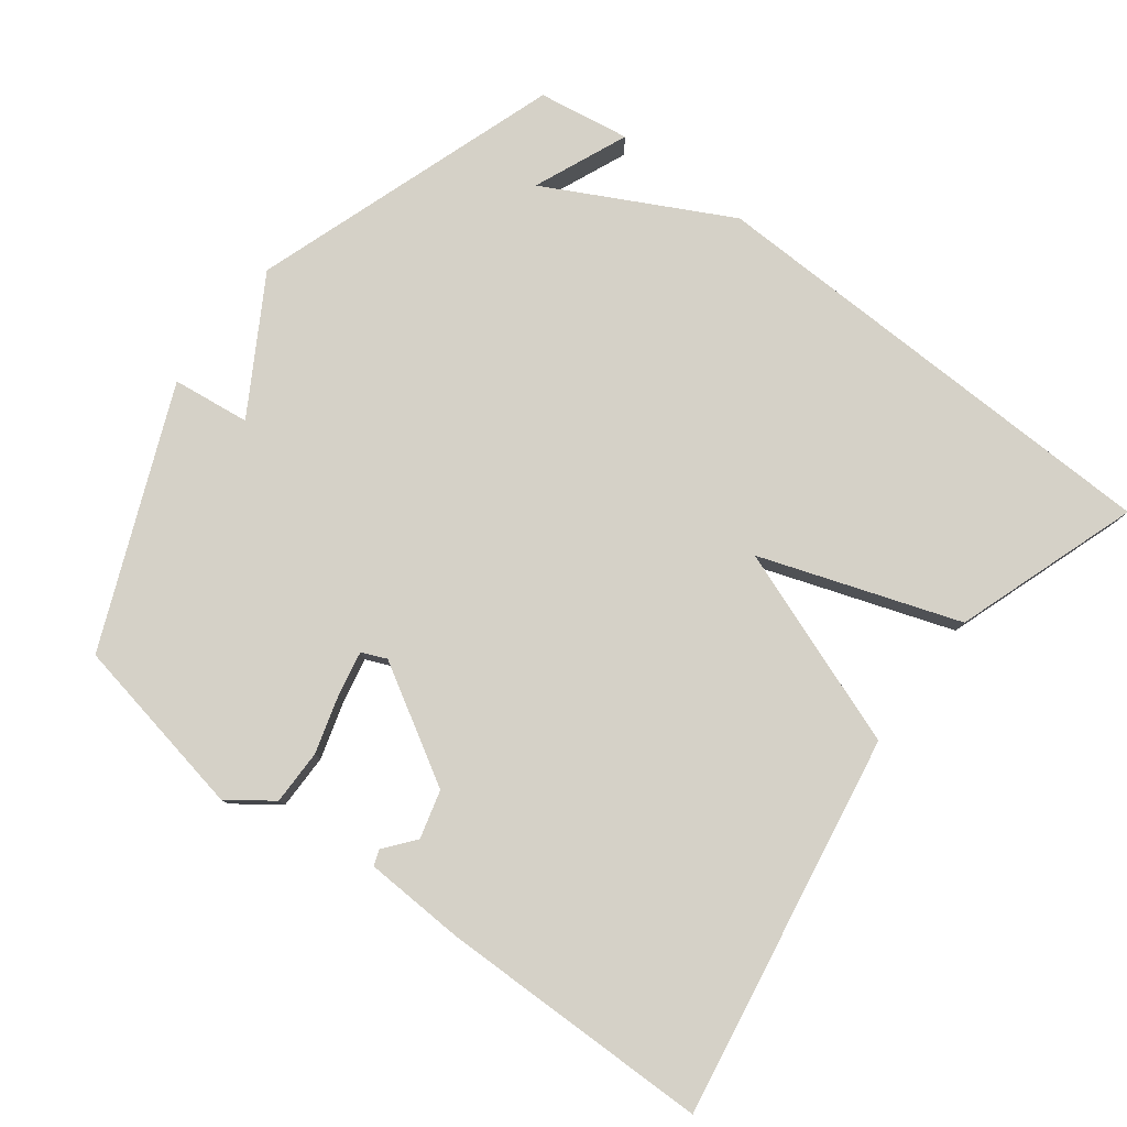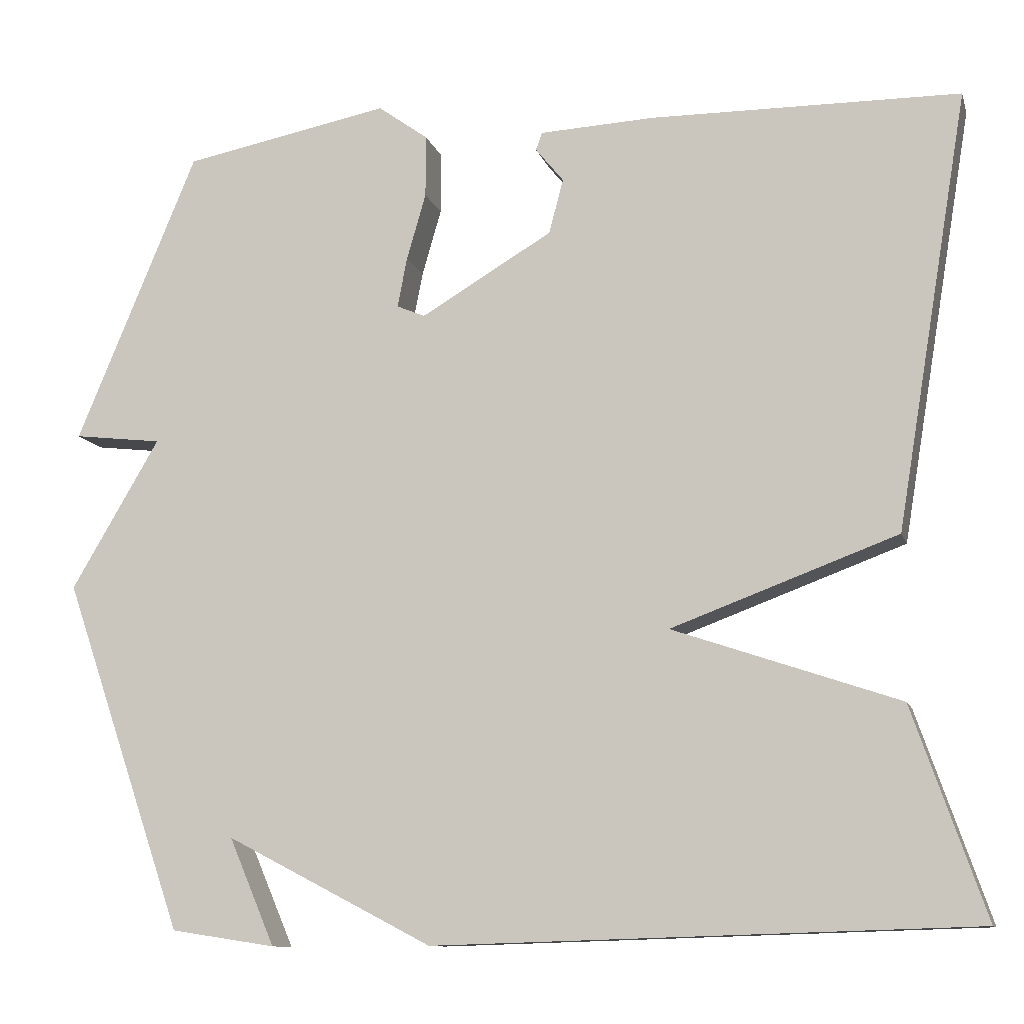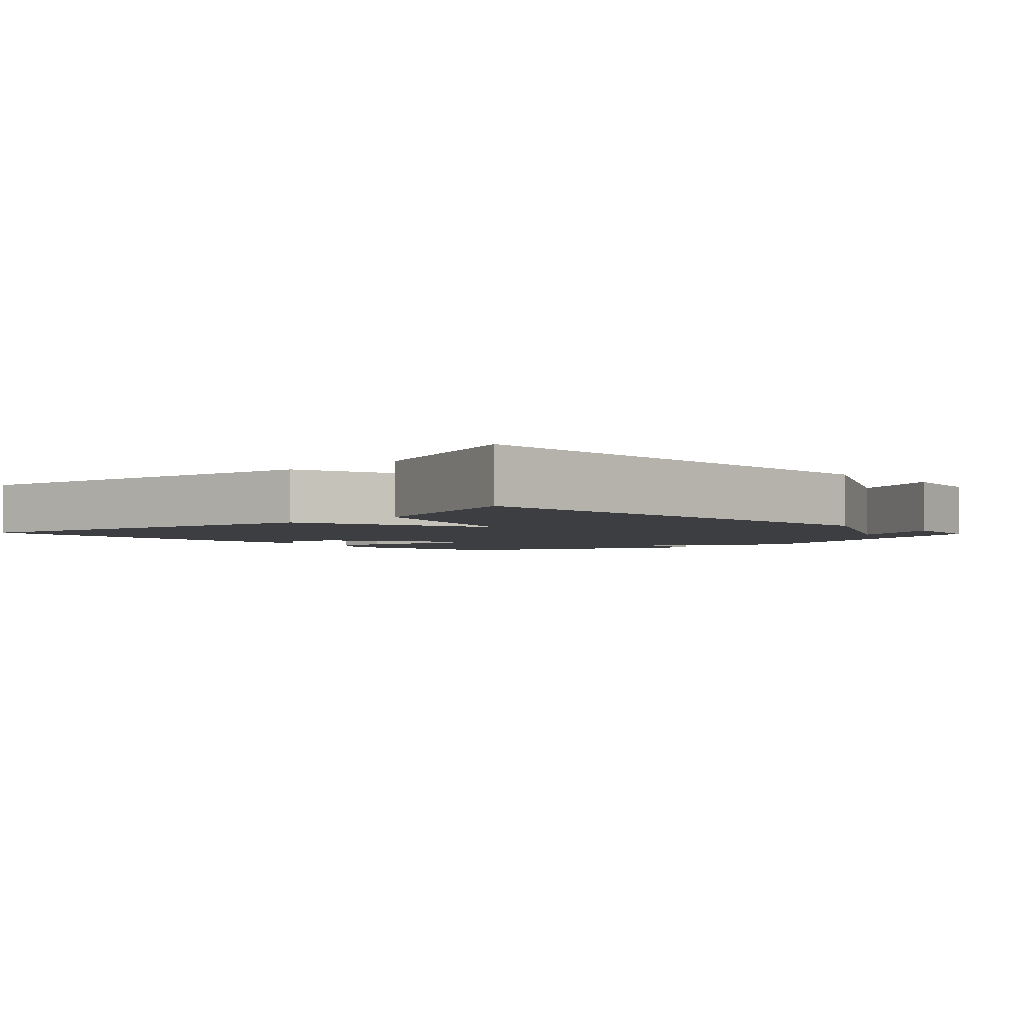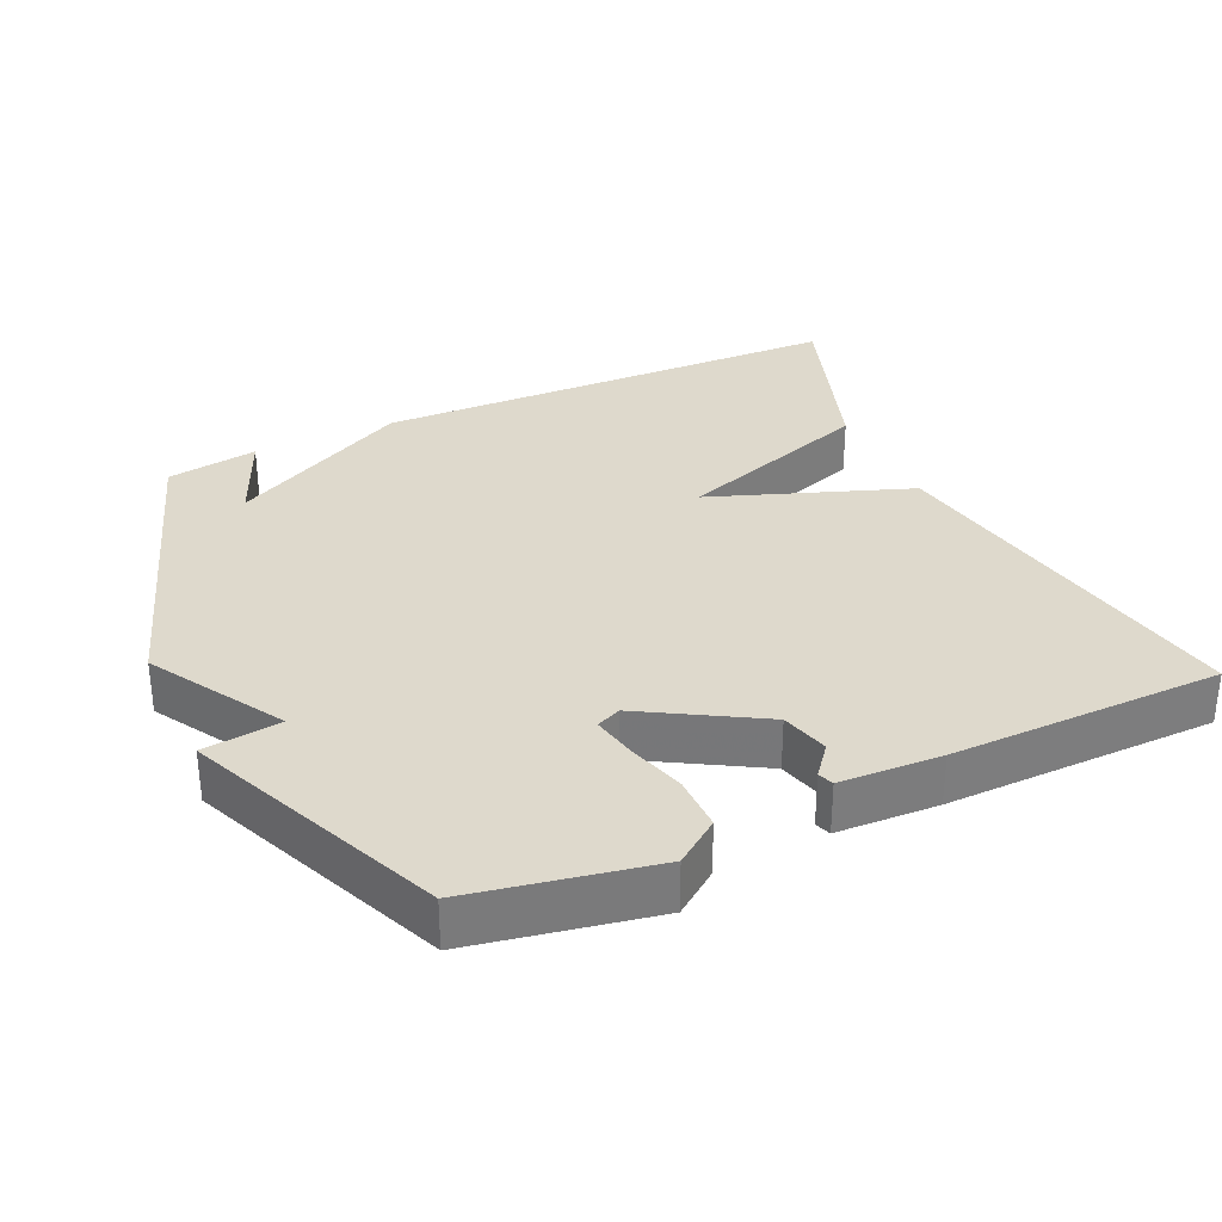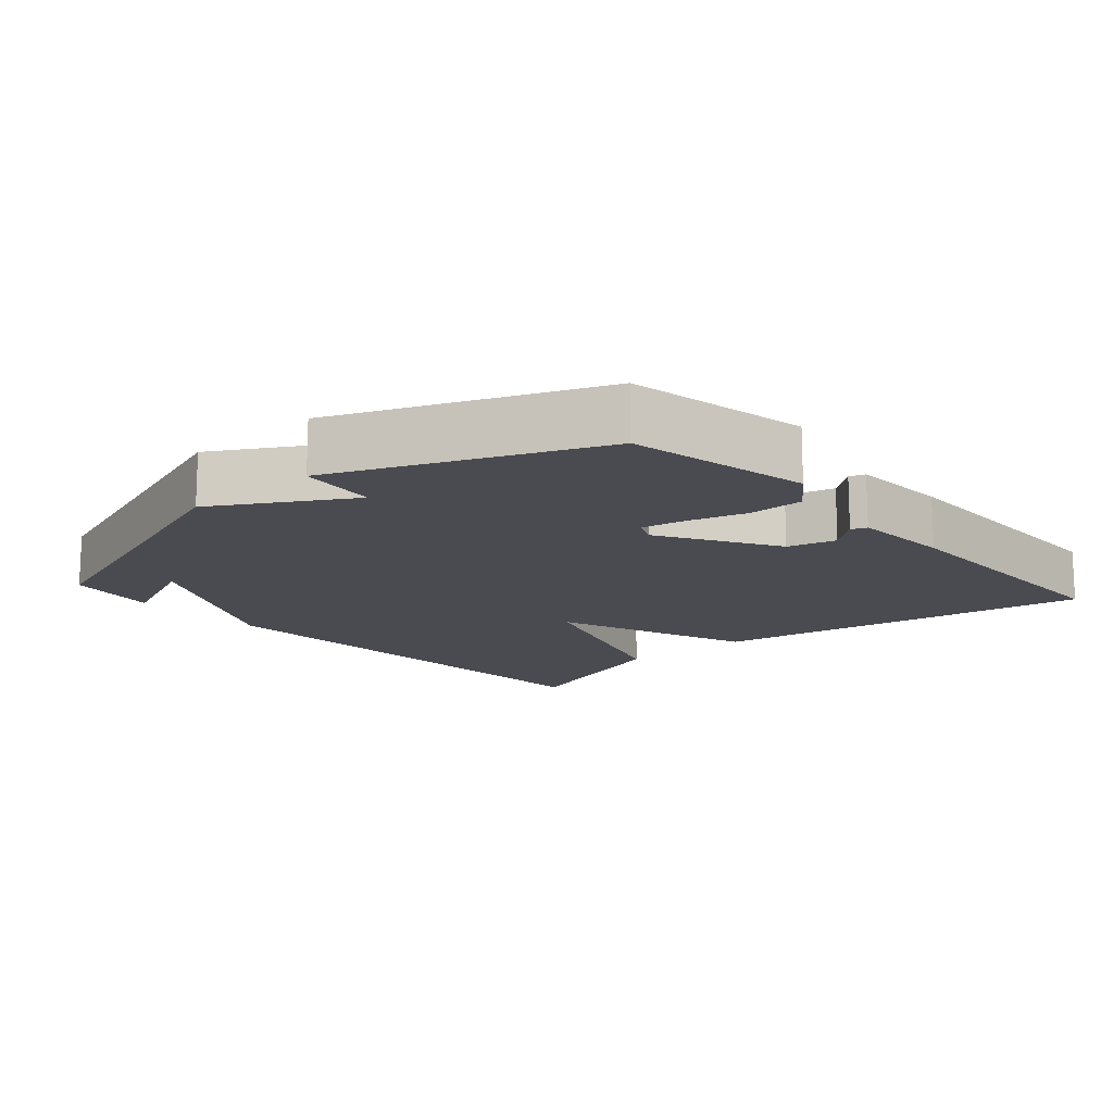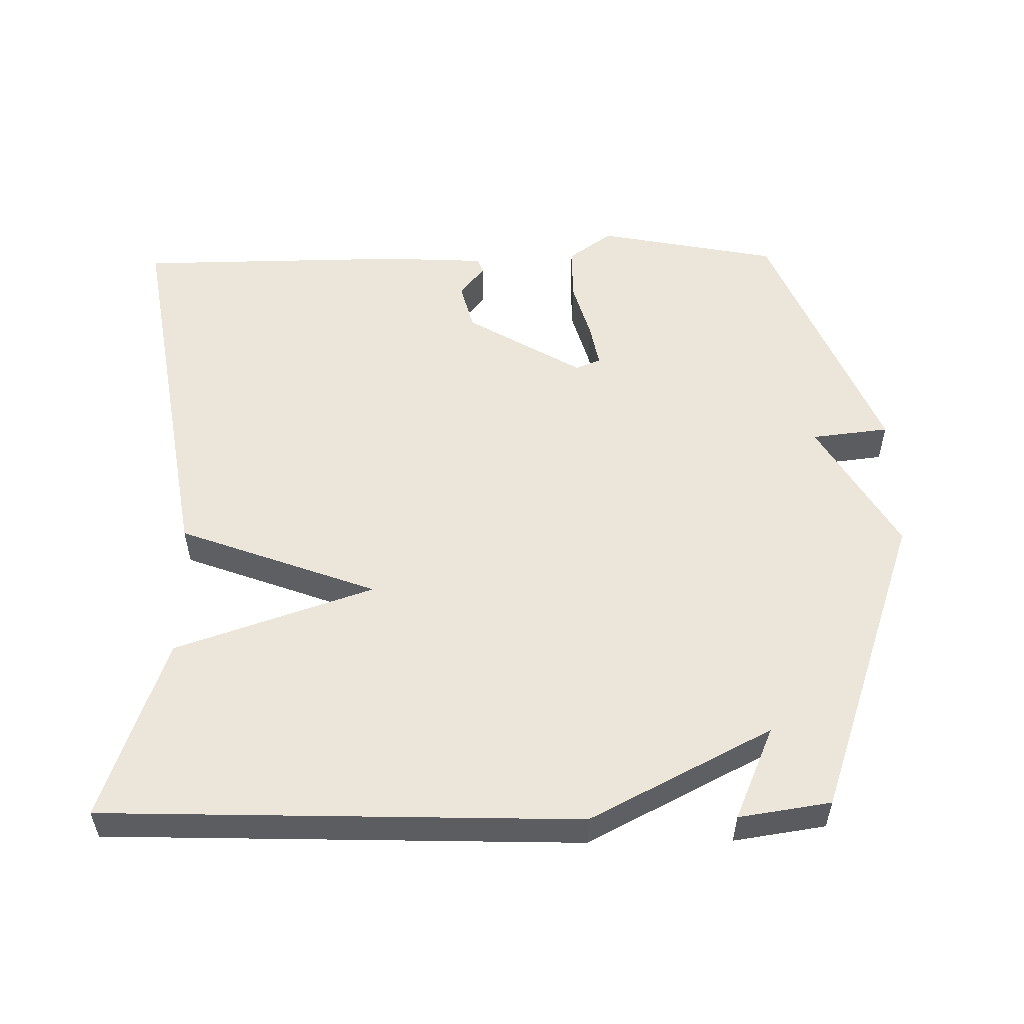
<metadata>
{"format":"obj","ext":"obj","renderer":"f3d","projection":"perspective","resolution":1024,"background":"white","views":[{"elev":79.5,"azim":37.0,"up":"+Y"},{"elev":-10.9,"azim":14.5,"up":"+Z"},{"elev":-3.1,"azim":133.3,"up":"+Y"},{"elev":32.1,"azim":-25.0,"up":"+Y"},{"elev":-14.4,"azim":-48.5,"up":"+Y"},{"elev":54.3,"azim":179.1,"up":"+Y"}]}
</metadata>
<code>
v 0.5 0.07 -0.5
v -0.17 0.07 -0.52
v -0.427 0.07 -0.387
v -0.37 0.07 -0.52
v -0.5 0.07 -0.5
v -0.651 0.07 -0.063
v -0.541 0.07 0.124
v -0.651 0.07 0.137
v -0.5 0.07 0.5
v -0.243 0.07 0.55
v -0.181 0.07 0.505
v -0.181 0.07 0.427
v -0.205 0.07 0.344
v -0.217 0.07 0.282
v -0.182 0.07 0.267
v -0.018 0.07 0.364
v 0 0.07 0.432
v -0.035 0.07 0.475
v -0.027 0.07 0.497
v 0.116 0.07 0.504
v 0.5 0.07 0.5
v 0.41 0.07 -0.041
v 0.129 0.07 -0.145
v 0.41 0.07 -0.241
v 0.5 0 -0.5
v -0.17 0 -0.52
v -0.427 0 -0.387
v -0.37 0 -0.52
v -0.5 0 -0.5
v -0.651 0 -0.063
v -0.541 0 0.124
v -0.651 0 0.137
v -0.5 0 0.5
v -0.243 0 0.55
v -0.181 0 0.505
v -0.181 0 0.427
v -0.205 0 0.344
v -0.217 0 0.282
v -0.182 0 0.267
v -0.018 0 0.364
v 0 0 0.432
v -0.035 0 0.475
v -0.027 0 0.497
v 0.116 0 0.504
v 0.5 0 0.5
v 0.41 0 -0.041
v 0.129 0 -0.145
v 0.41 0 -0.241
f 1 2 3
f 24 1 3
f 23 24 3
f 20 21 22 23
f 20 23 3
f 17 18 19 20
f 16 17 20
f 16 20 3
f 15 16 3
f 14 15 3
f 13 14 3
f 11 12 13
f 10 11 13
f 9 10 13
f 8 9 13
f 7 8 13
f 7 13 3
f 6 7 3
f 3 4 5 6
f 27 26 25
f 27 25 48
f 27 48 47
f 47 46 45 44
f 27 47 44
f 44 43 42 41
f 44 41 40
f 27 44 40
f 27 40 39
f 27 39 38
f 27 38 37
f 37 36 35
f 37 35 34
f 37 34 33
f 37 33 32
f 37 32 31
f 27 37 31
f 27 31 30
f 30 29 28 27
f 1 25 26 2
f 2 26 27 3
f 3 27 28 4
f 4 28 29 5
f 5 29 30 6
f 6 30 31 7
f 7 31 32 8
f 8 32 33 9
f 9 33 34 10
f 10 34 35 11
f 11 35 36 12
f 12 36 37 13
f 13 37 38 14
f 14 38 39 15
f 15 39 40 16
f 16 40 41 17
f 17 41 42 18
f 18 42 43 19
f 19 43 44 20
f 20 44 45 21
f 21 45 46 22
f 22 46 47 23
f 23 47 48 24
f 24 48 25 1

</code>
